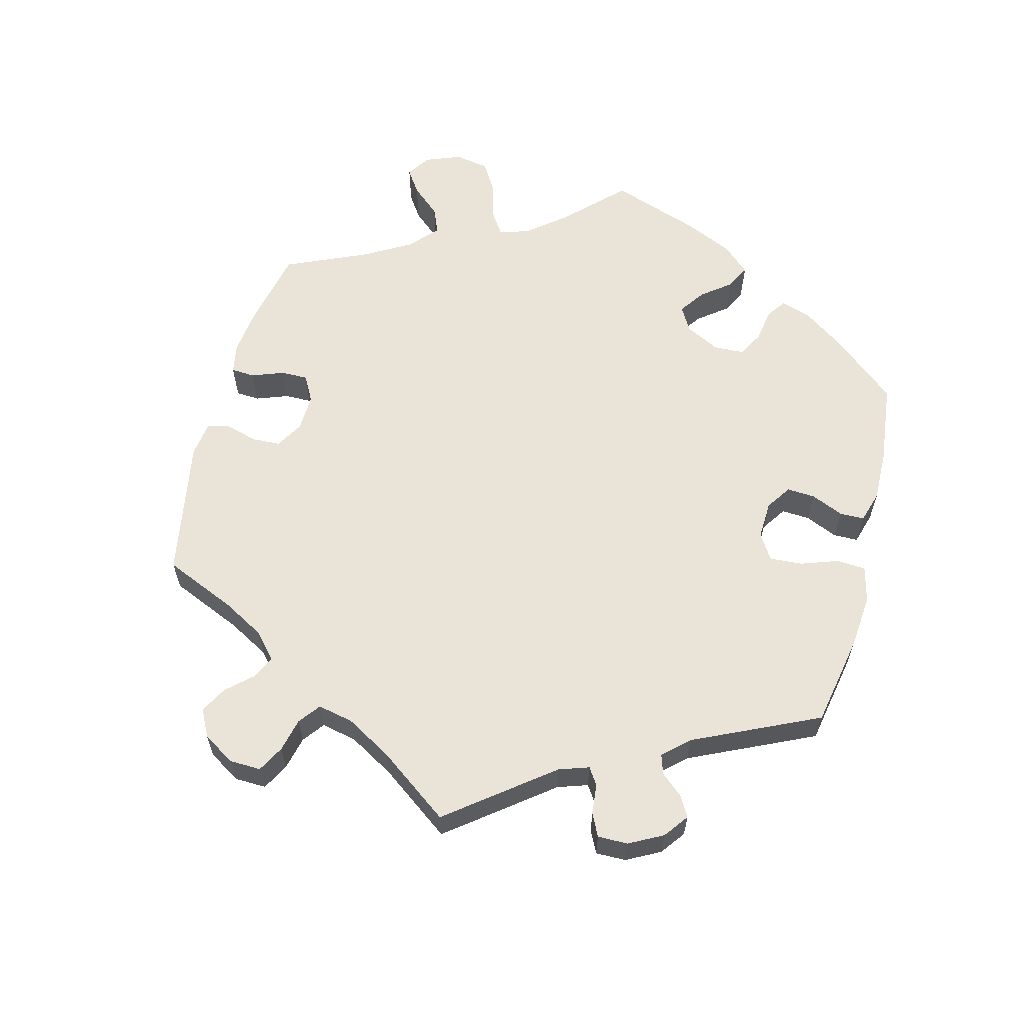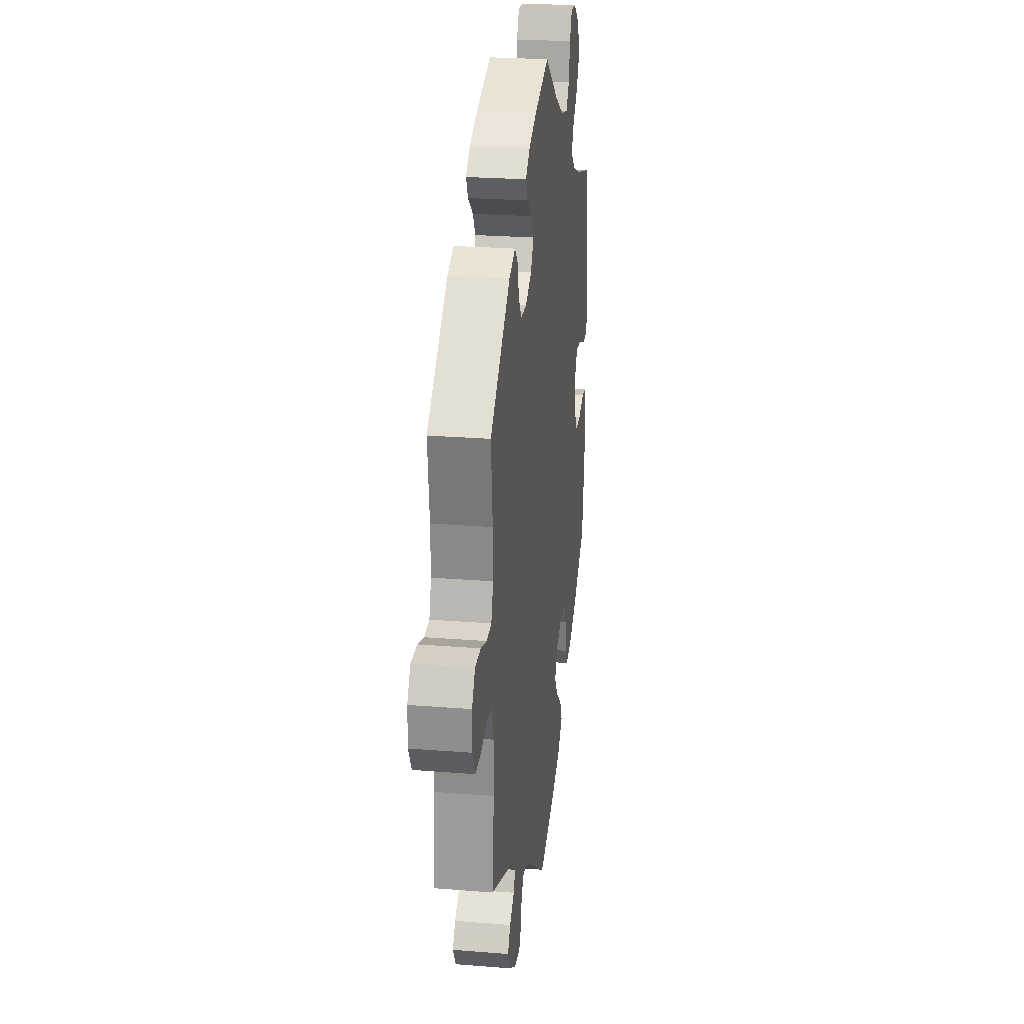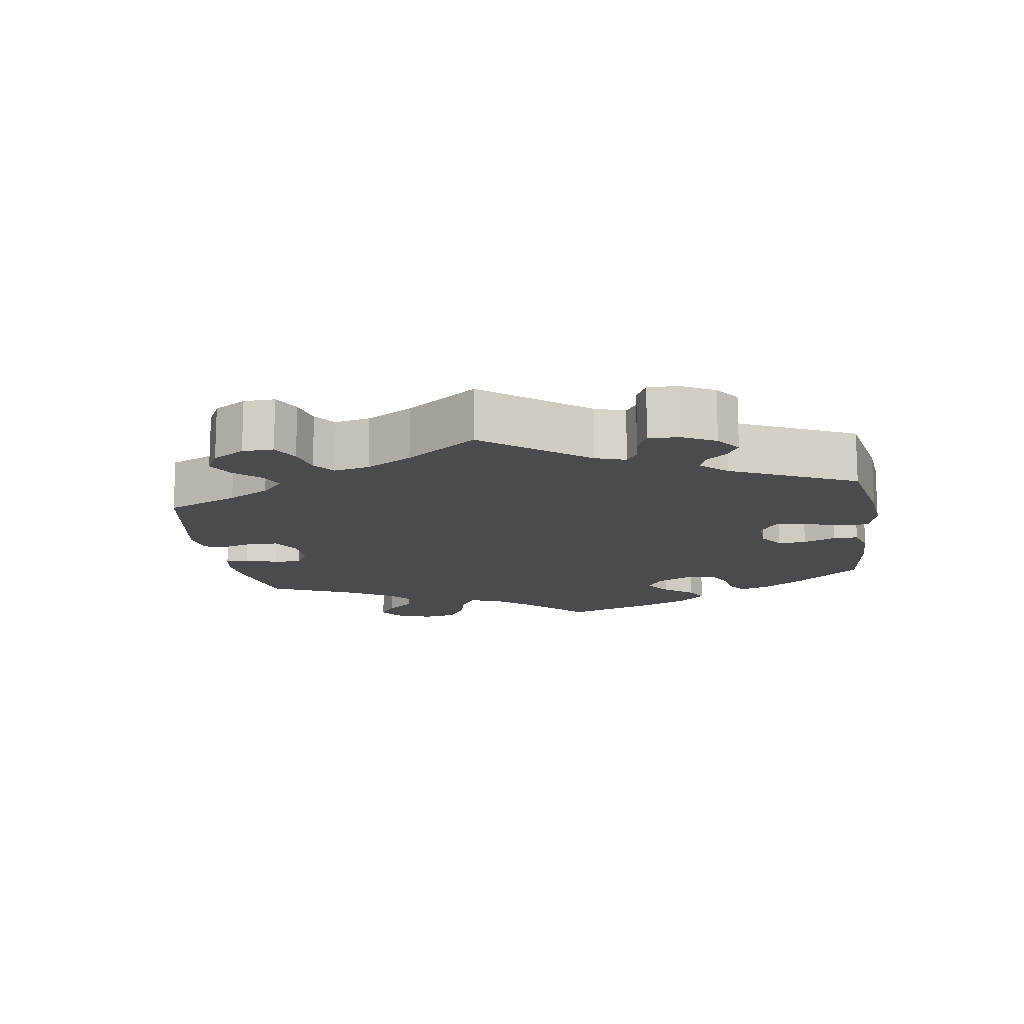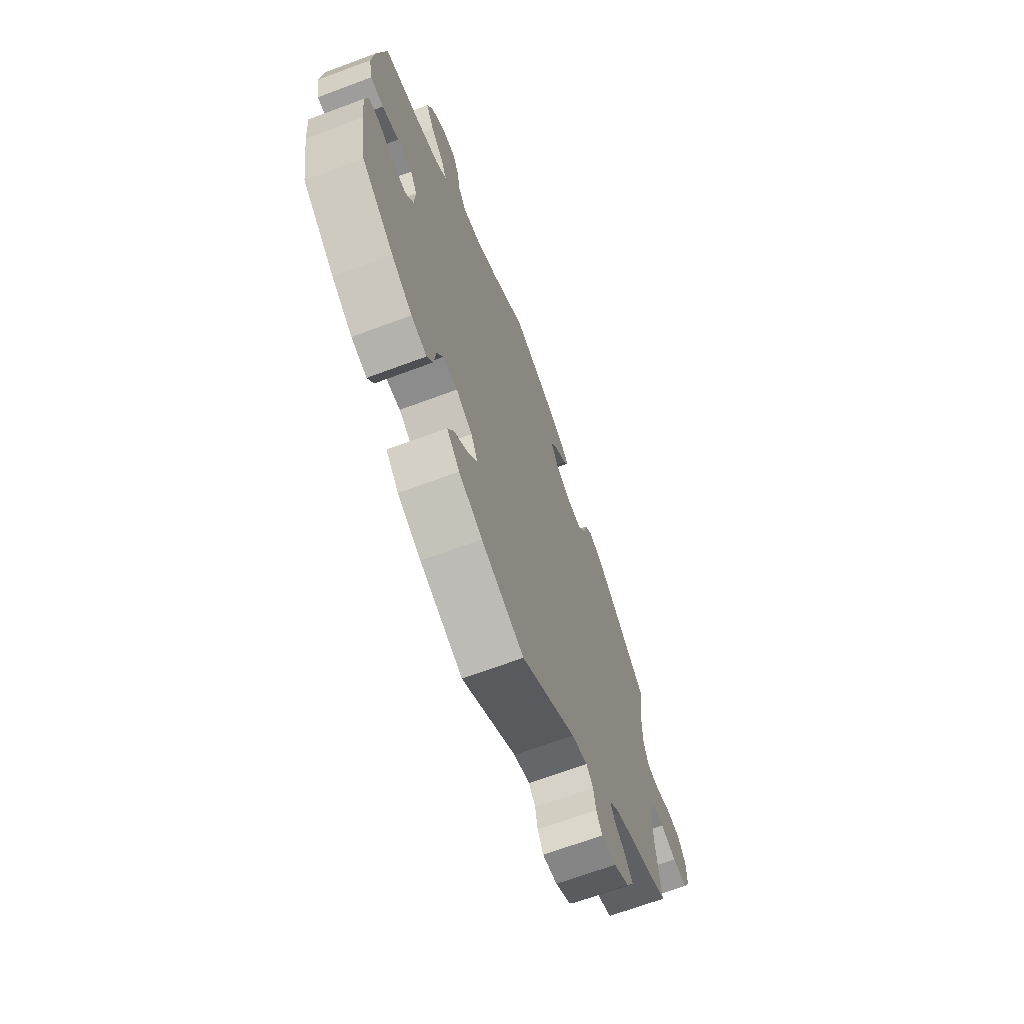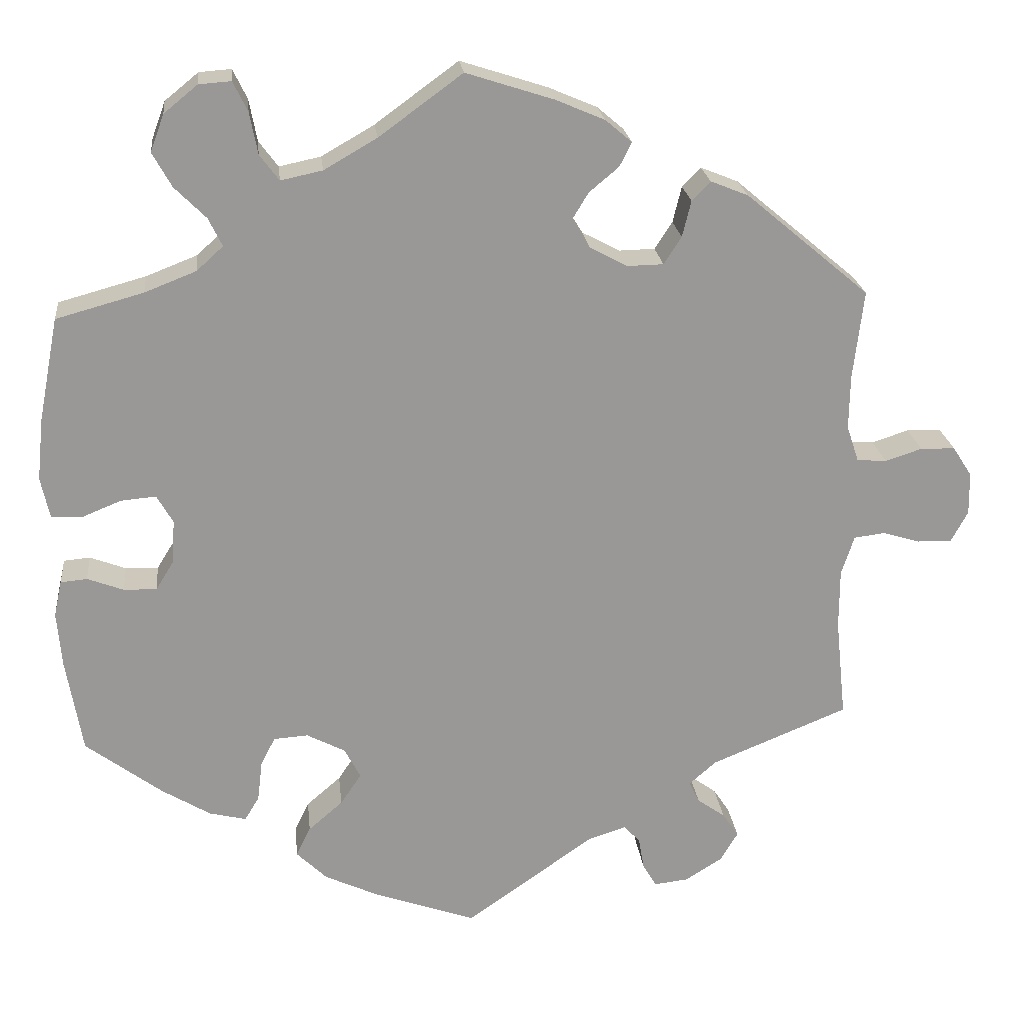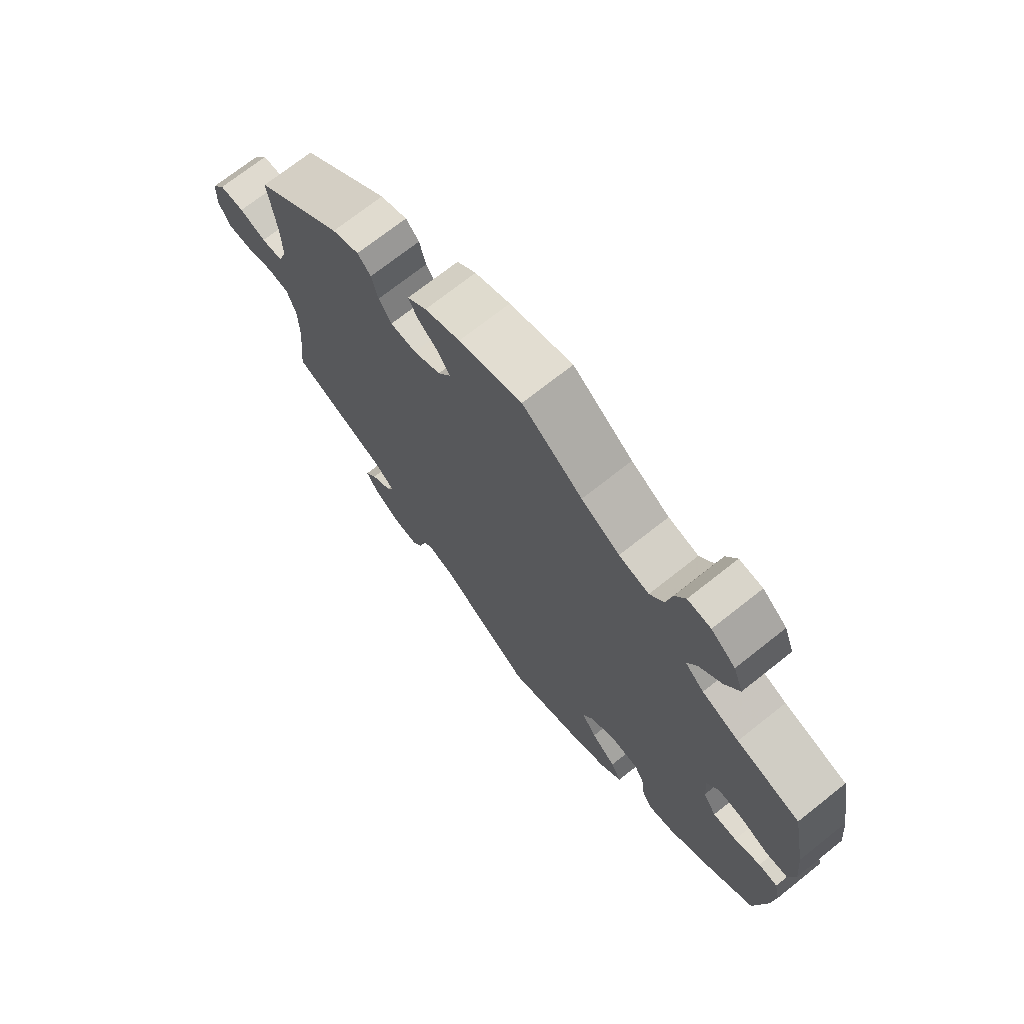
<metadata>
{"format":"obj","ext":"obj","renderer":"f3d","projection":"perspective","resolution":1024,"background":"white","views":[{"elev":61.1,"azim":134.5,"up":"+Y"},{"elev":24.7,"azim":97.5,"up":"+Z"},{"elev":-14.2,"azim":128.7,"up":"+Y"},{"elev":-67.9,"azim":-69.5,"up":"+Z"},{"elev":21.8,"azim":-6.1,"up":"+Z"},{"elev":71.7,"azim":-128.4,"up":"+Z"}]}
</metadata>
<code>
v -0.391 0.07 0.319
v -0.327 0.07 0.344
v -0.294 0.07 0.374
v -0.311 0.07 0.409
v -0.35 0.07 0.448
v -0.374 0.07 0.491
v -0.357 0.07 0.537
v -0.315 0.07 0.571
v -0.275 0.07 0.574
v -0.257 0.07 0.537
v -0.247 0.07 0.485
v -0.223 0.07 0.453
v -0.171 0.07 0.464
v -0.105 0.07 0.502
v -0.001 0.07 0.578
v 0.108 0.07 0.543
v 0.169 0.07 0.517
v 0.202 0.07 0.489
v 0.187 0.07 0.459
v 0.15 0.07 0.428
v 0.13 0.07 0.395
v 0.152 0.07 0.359
v 0.199 0.07 0.334
v 0.244 0.07 0.335
v 0.266 0.07 0.369
v 0.277 0.07 0.414
v 0.3 0.07 0.438
v 0.347 0.07 0.419
v 0.501 0.07 0.29
v 0.488 0.07 0.179
v 0.487 0.07 0.112
v 0.502 0.07 0.067
v 0.539 0.07 0.064
v 0.585 0.07 0.079
v 0.628 0.07 0.078
v 0.652 0.07 0.041
v 0.653 0.07 -0.012
v 0.632 0.07 -0.051
v 0.589 0.07 -0.05
v 0.542 0.07 -0.036
v 0.504 0.07 -0.041
v 0.488 0.07 -0.09
v 0.488 0.07 -0.165
v 0.501 0.07 -0.289
v 0.33 0.07 -0.359
v 0.296 0.07 -0.389
v 0.309 0.07 -0.415
v 0.344 0.07 -0.44
v 0.364 0.07 -0.47
v 0.342 0.07 -0.507
v 0.296 0.07 -0.536
v 0.253 0.07 -0.541
v 0.236 0.07 -0.512
v 0.229 0.07 -0.472
v 0.209 0.07 -0.45
v 0.162 0.07 -0.465
v 0.001 0.07 -0.578
v -0.125 0.07 -0.534
v -0.194 0.07 -0.502
v -0.232 0.07 -0.465
v -0.214 0.07 -0.428
v -0.171 0.07 -0.391
v -0.145 0.07 -0.352
v -0.165 0.07 -0.314
v -0.213 0.07 -0.289
v -0.256 0.07 -0.292
v -0.274 0.07 -0.328
v -0.28 0.07 -0.378
v -0.298 0.07 -0.408
v -0.344 0.07 -0.397
v -0.405 0.07 -0.36
v -0.5 0.07 -0.289
v -0.52 0.07 -0.172
v -0.526 0.07 -0.102
v -0.516 0.07 -0.057
v -0.483 0.07 -0.054
v -0.438 0.07 -0.071
v -0.397 0.07 -0.072
v -0.374 0.07 -0.035
v -0.371 0.07 0.019
v -0.391 0.07 0.054
v -0.435 0.07 0.05
v -0.484 0.07 0.03
v -0.522 0.07 0.032
v -0.533 0.07 0.083
v -0.525 0.07 0.16
v -0.5 0.07 0.289
v -0.391 0 0.319
v -0.327 0 0.344
v -0.294 0 0.374
v -0.311 0 0.409
v -0.35 0 0.448
v -0.374 0 0.491
v -0.357 0 0.537
v -0.315 0 0.571
v -0.275 0 0.574
v -0.257 0 0.537
v -0.247 0 0.485
v -0.223 0 0.453
v -0.171 0 0.464
v -0.105 0 0.502
v -0.001 0 0.578
v 0.108 0 0.543
v 0.169 0 0.517
v 0.202 0 0.489
v 0.187 0 0.459
v 0.15 0 0.428
v 0.13 0 0.395
v 0.152 0 0.359
v 0.199 0 0.334
v 0.244 0 0.335
v 0.266 0 0.369
v 0.277 0 0.414
v 0.3 0 0.438
v 0.347 0 0.419
v 0.501 0 0.29
v 0.488 0 0.179
v 0.487 0 0.112
v 0.502 0 0.067
v 0.539 0 0.064
v 0.585 0 0.079
v 0.628 0 0.078
v 0.652 0 0.041
v 0.653 0 -0.012
v 0.632 0 -0.051
v 0.589 0 -0.05
v 0.542 0 -0.036
v 0.504 0 -0.041
v 0.488 0 -0.09
v 0.488 0 -0.165
v 0.501 0 -0.289
v 0.33 0 -0.359
v 0.296 0 -0.389
v 0.309 0 -0.415
v 0.344 0 -0.44
v 0.364 0 -0.47
v 0.342 0 -0.507
v 0.296 0 -0.536
v 0.253 0 -0.541
v 0.236 0 -0.512
v 0.229 0 -0.472
v 0.209 0 -0.45
v 0.162 0 -0.465
v 0.001 0 -0.578
v -0.125 0 -0.534
v -0.194 0 -0.502
v -0.232 0 -0.465
v -0.214 0 -0.428
v -0.171 0 -0.391
v -0.145 0 -0.352
v -0.165 0 -0.314
v -0.213 0 -0.289
v -0.256 0 -0.292
v -0.274 0 -0.328
v -0.28 0 -0.378
v -0.298 0 -0.408
v -0.344 0 -0.397
v -0.405 0 -0.36
v -0.5 0 -0.289
v -0.52 0 -0.172
v -0.526 0 -0.102
v -0.516 0 -0.057
v -0.483 0 -0.054
v -0.438 0 -0.071
v -0.397 0 -0.072
v -0.374 0 -0.035
v -0.371 0 0.019
v -0.391 0 0.054
v -0.435 0 0.05
v -0.484 0 0.03
v -0.522 0 0.032
v -0.533 0 0.083
v -0.525 0 0.16
v -0.5 0 0.289
f 86 87 1
f 85 86 1 2
f 82 83 84 85
f 81 82 85 2
f 80 81 2 3
f 79 80 3
f 74 75 76 77
f 74 77 78
f 73 74 78
f 72 73 78
f 71 72 78 79
f 67 68 69 70
f 66 67 70 71
f 59 60 61 62
f 59 62 63
f 56 57 58 59
f 55 56 59 63
f 51 52 53 54
f 51 54 55
f 50 51 55
f 47 48 49 50
f 46 47 50 55
f 45 46 55 63
f 43 44 45 63
f 37 38 39 40
f 37 40 41
f 36 37 41
f 33 34 35 36
f 32 33 36 41
f 31 32 41 42
f 27 28 29 30
f 25 26 27 30
f 24 25 30 31
f 23 24 31 42
f 17 18 19 20
f 17 20 21
f 14 15 16 17
f 13 14 17 21
f 12 13 21 22
f 8 9 10 11
f 8 11 12
f 7 8 12
f 4 5 6 7
f 3 4 7 12
f 66 71 79 3
f 42 43 63 64
f 42 64 65
f 23 42 65 66
f 22 23 66
f 3 12 22 66
f 88 174 173
f 89 88 173 172
f 172 171 170 169
f 89 172 169 168
f 90 89 168 167
f 90 167 166
f 164 163 162 161
f 165 164 161
f 165 161 160
f 165 160 159
f 166 165 159 158
f 157 156 155 154
f 158 157 154 153
f 149 148 147 146
f 150 149 146
f 146 145 144 143
f 150 146 143 142
f 141 140 139 138
f 142 141 138
f 142 138 137
f 137 136 135 134
f 142 137 134 133
f 150 142 133 132
f 150 132 131 130
f 127 126 125 124
f 128 127 124
f 128 124 123
f 123 122 121 120
f 128 123 120 119
f 129 128 119 118
f 117 116 115 114
f 117 114 113 112
f 118 117 112 111
f 129 118 111 110
f 107 106 105 104
f 108 107 104
f 104 103 102 101
f 108 104 101 100
f 109 108 100 99
f 98 97 96 95
f 99 98 95
f 99 95 94
f 94 93 92 91
f 99 94 91 90
f 90 166 158 153
f 151 150 130 129
f 152 151 129
f 153 152 129 110
f 153 110 109
f 153 109 99 90
f 1 88 89 2
f 2 89 90 3
f 3 90 91 4
f 4 91 92 5
f 5 92 93 6
f 6 93 94 7
f 7 94 95 8
f 8 95 96 9
f 9 96 97 10
f 10 97 98 11
f 11 98 99 12
f 12 99 100 13
f 13 100 101 14
f 14 101 102 15
f 15 102 103 16
f 16 103 104 17
f 17 104 105 18
f 18 105 106 19
f 19 106 107 20
f 20 107 108 21
f 21 108 109 22
f 22 109 110 23
f 23 110 111 24
f 24 111 112 25
f 25 112 113 26
f 26 113 114 27
f 27 114 115 28
f 28 115 116 29
f 29 116 117 30
f 30 117 118 31
f 31 118 119 32
f 32 119 120 33
f 33 120 121 34
f 34 121 122 35
f 35 122 123 36
f 36 123 124 37
f 37 124 125 38
f 38 125 126 39
f 39 126 127 40
f 40 127 128 41
f 41 128 129 42
f 42 129 130 43
f 43 130 131 44
f 44 131 132 45
f 45 132 133 46
f 46 133 134 47
f 47 134 135 48
f 48 135 136 49
f 49 136 137 50
f 50 137 138 51
f 51 138 139 52
f 52 139 140 53
f 53 140 141 54
f 54 141 142 55
f 55 142 143 56
f 56 143 144 57
f 57 144 145 58
f 58 145 146 59
f 59 146 147 60
f 60 147 148 61
f 61 148 149 62
f 62 149 150 63
f 63 150 151 64
f 64 151 152 65
f 65 152 153 66
f 66 153 154 67
f 67 154 155 68
f 68 155 156 69
f 69 156 157 70
f 70 157 158 71
f 71 158 159 72
f 72 159 160 73
f 73 160 161 74
f 74 161 162 75
f 75 162 163 76
f 76 163 164 77
f 77 164 165 78
f 78 165 166 79
f 79 166 167 80
f 80 167 168 81
f 81 168 169 82
f 82 169 170 83
f 83 170 171 84
f 84 171 172 85
f 85 172 173 86
f 86 173 174 87
f 87 174 88 1

</code>
